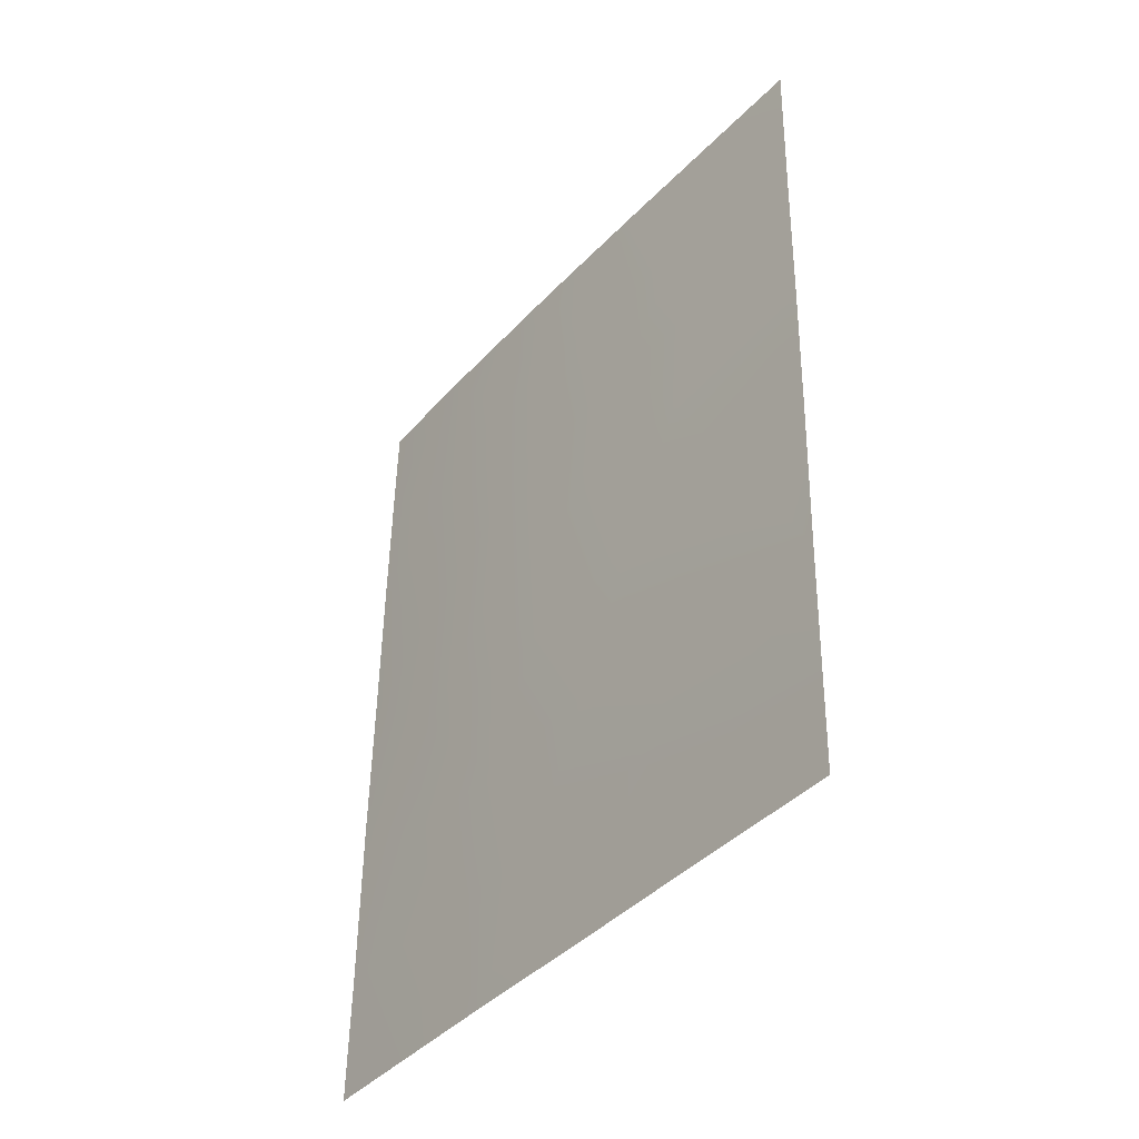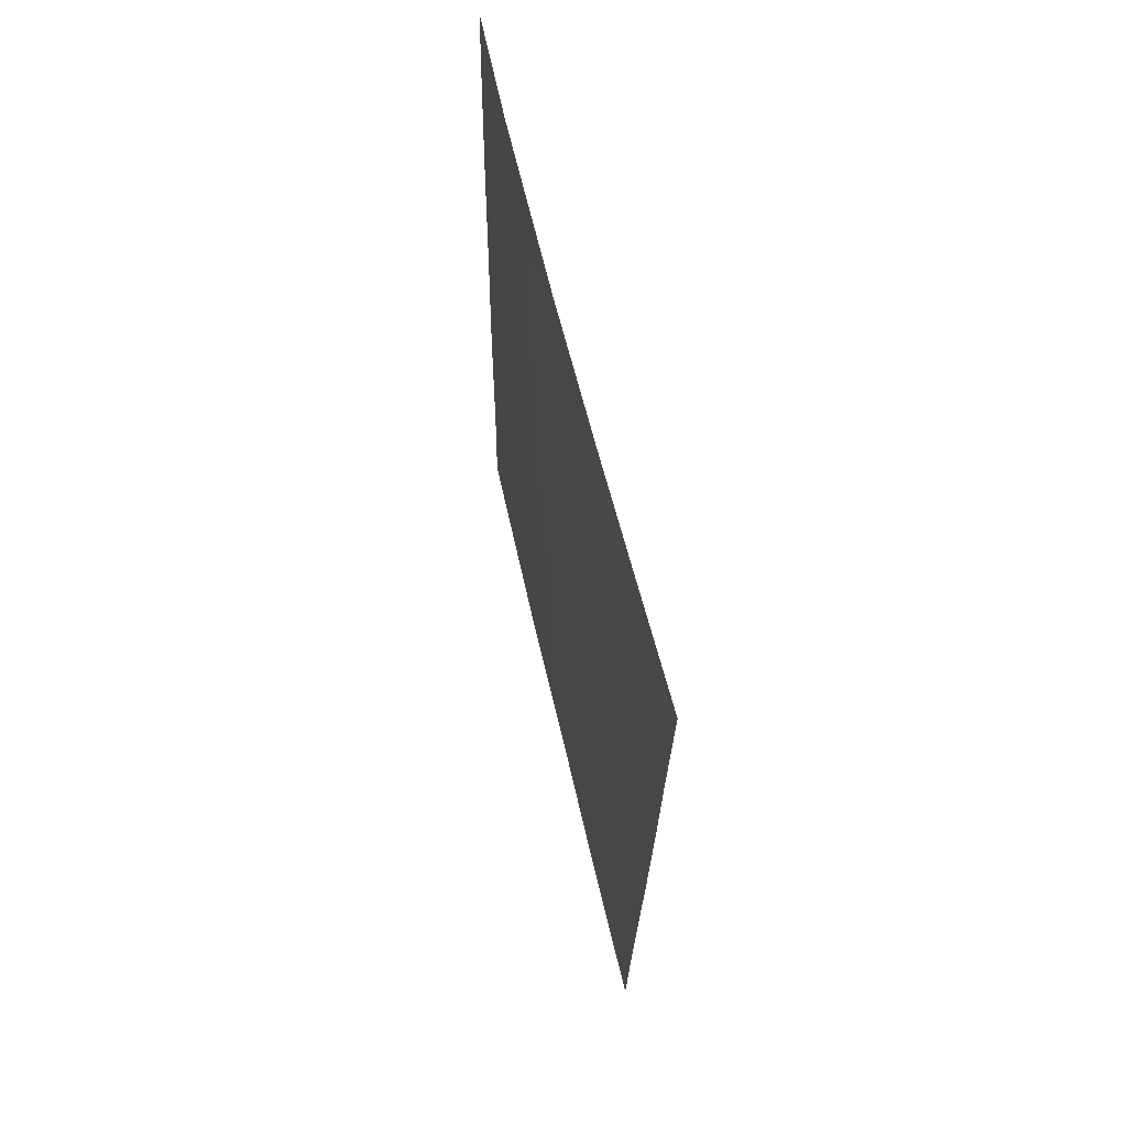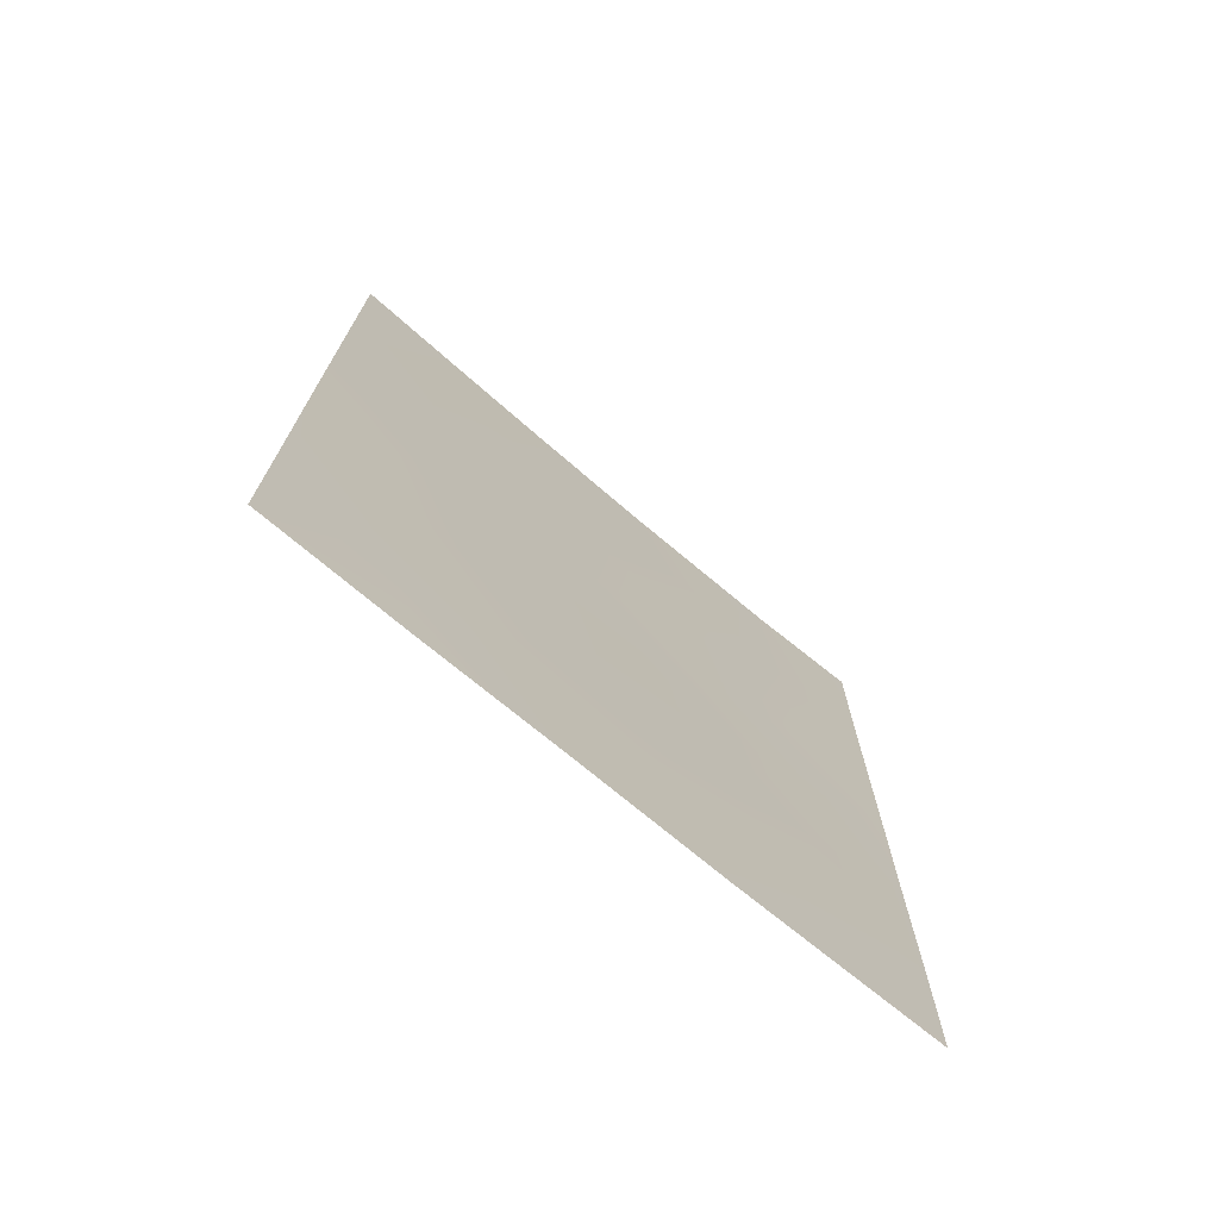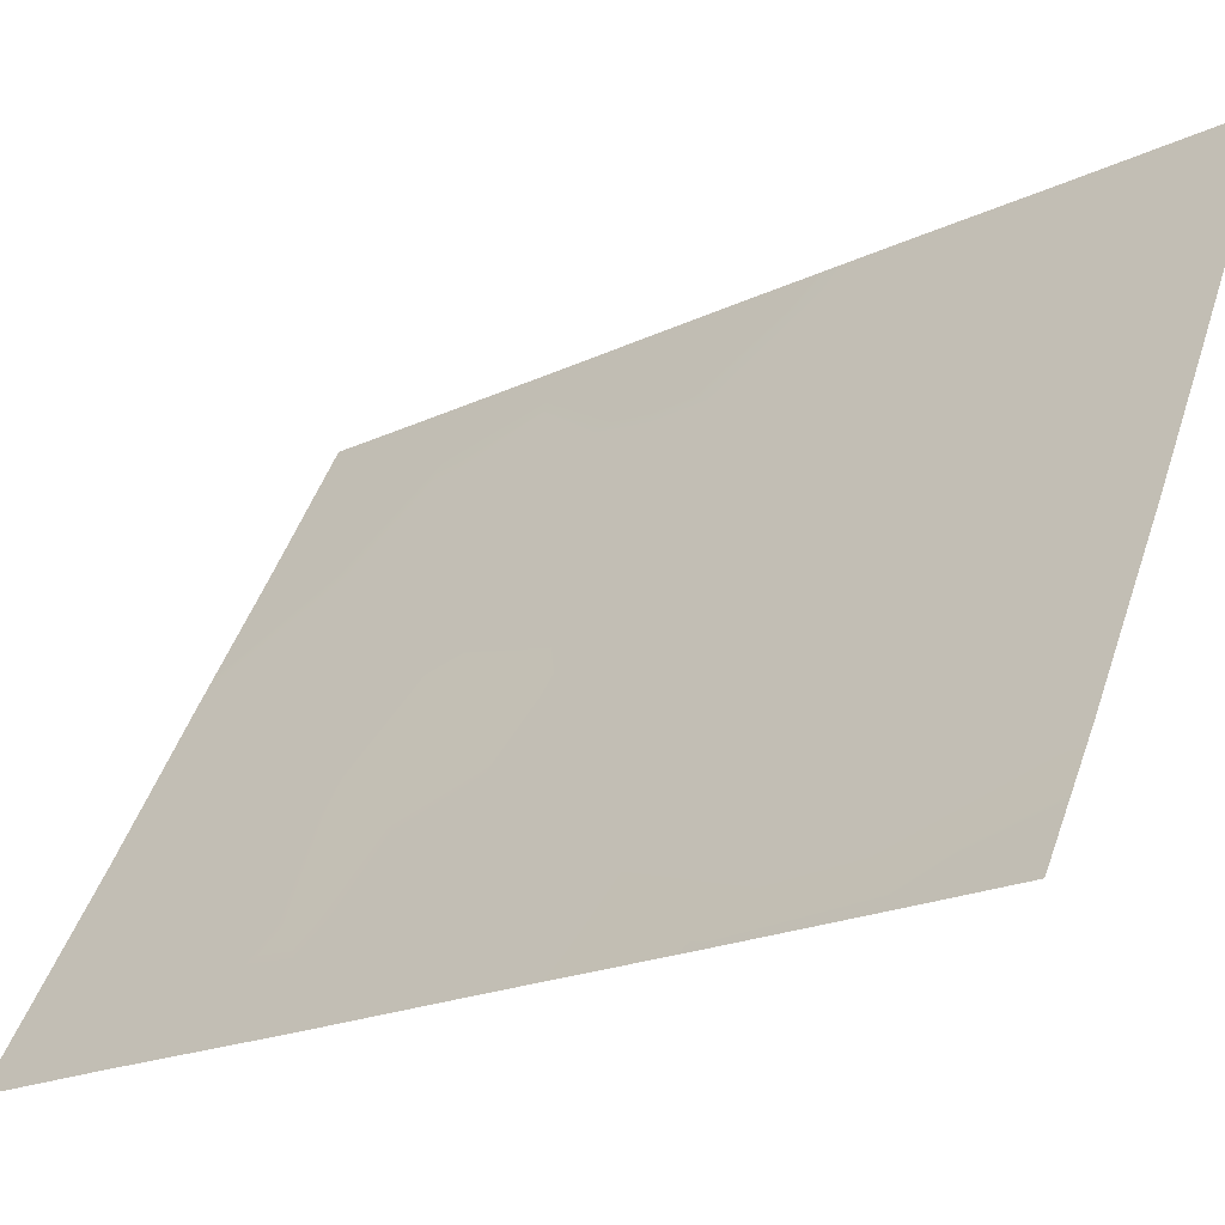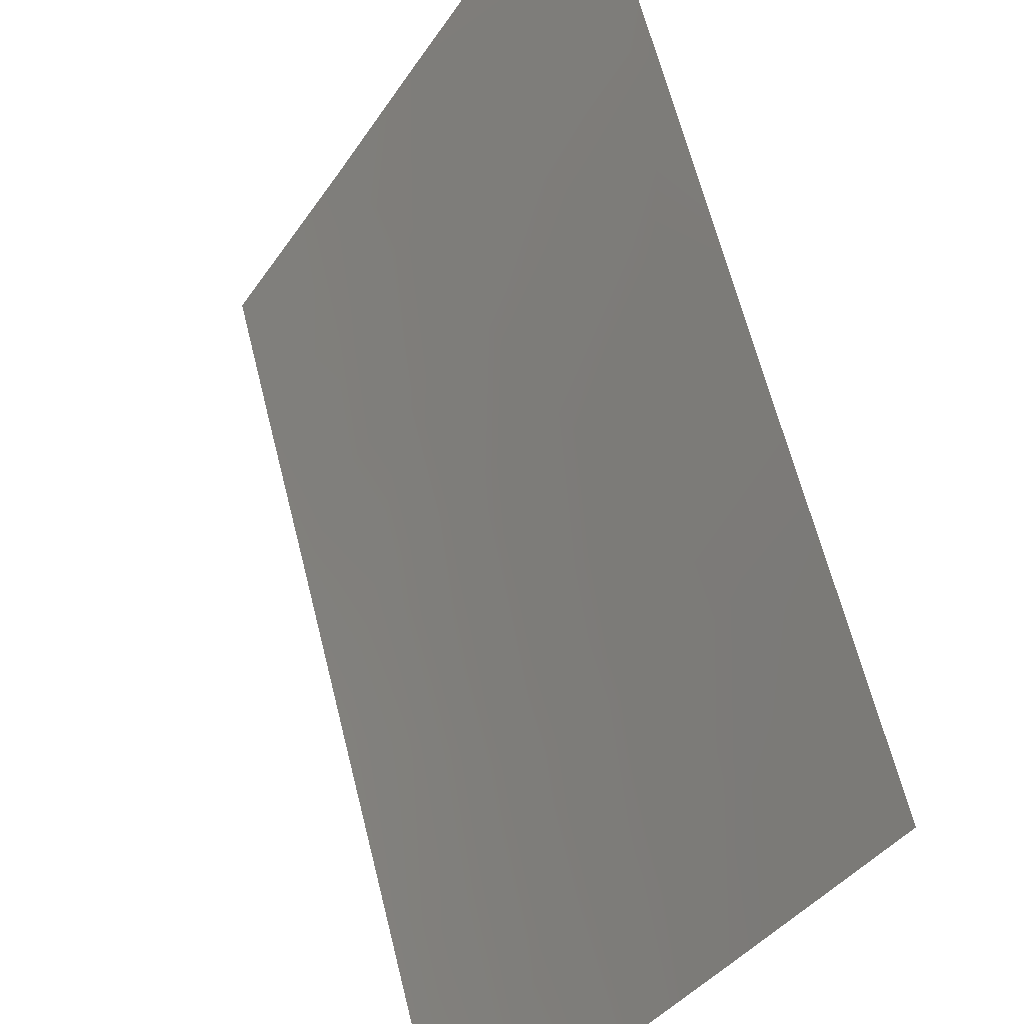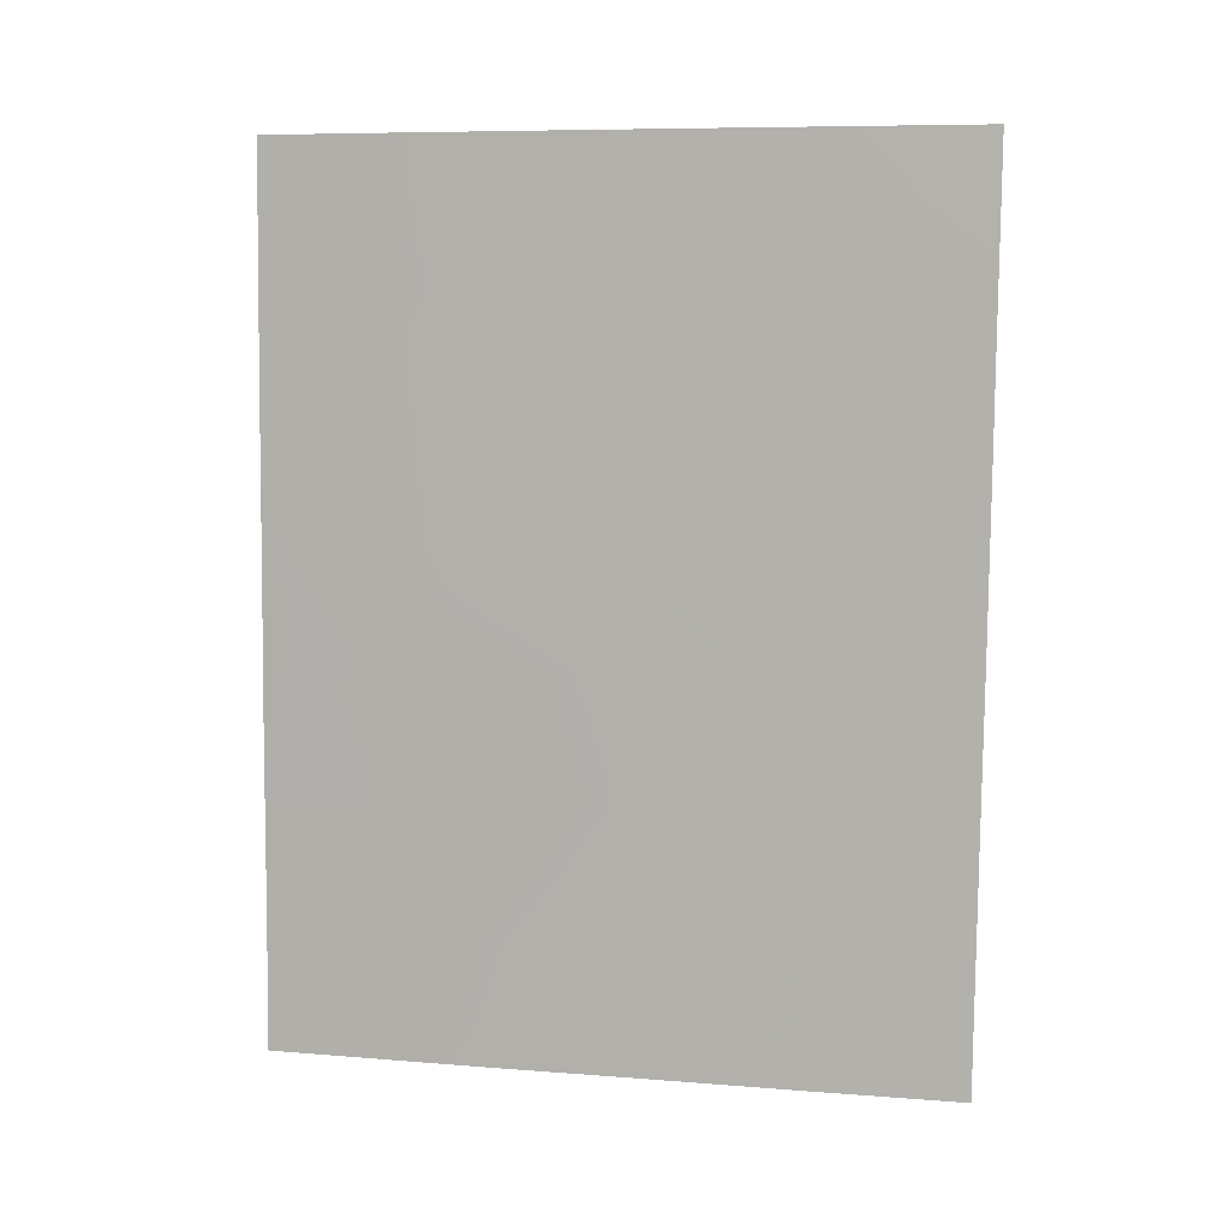
<metadata>
{"format":"obj","ext":"obj","renderer":"f3d","projection":"perspective","resolution":1024,"background":"white","views":[{"elev":-40.7,"azim":-67.1,"up":"+Y"},{"elev":65.1,"azim":-42.3,"up":"+Y"},{"elev":-73.5,"azim":21.0,"up":"+Y"},{"elev":-19.6,"azim":129.7,"up":"+Z"},{"elev":62.9,"azim":165.8,"up":"+Z"},{"elev":7.9,"azim":-106.6,"up":"+Y"}]}
</metadata>
<code>
v 90.4 -38 59.26
v 93.33 -50 53.8
v 93.34 -48.22 53.82
v 90.79 -50 58.29
v 91.83 -50 56.42
v 88.87 -40.21 62.08
v 93.39 -38 53.91
v 88.89 -38 62.12
v 88.77 -50 61.91
v 90.94 -39.64 58.21
v 90.32 -48.04 59.19
v 89.35 -44.83 61.04
v 93.36 -43.49 53.85
v 93.37 -41.22 53.87
v 92.67 -42.74 55.04
v 88.8 -46.76 61.96
v 89.67 -46.24 60.39
v 92.67 -50 54.95
v 93.34 -45.78 53.83
v 92.66 -46.51 55.01
v 91.33 -48.26 57.35
v 88.83 -44.37 62.01
v 91.97 -43.46 56.25
v 92.57 -38 55.31
v 93.38 -39.32 53.89
v 89.89 -39.62 60.18
v 89.77 -50 60.1
v 89.72 -49.21 60.22
v 89.27 -47.89 61.07
v 89.58 -38 60.81
v 91.79 -46.51 56.56
v 91.34 -38 57.51
v 92.6 -44.87 55.13
v 89.95 -42.67 59.97
v 91.02 -42.9 57.98
v 91.88 -39.58 56.5
v 90.85 -46.37 58.26
v 90.48 -41.2 59.03
v 90.41 -44.49 59.08
v 91.7 -41.36 56.8
v 91.37 -44.78 57.31
v 88.78 -48.69 61.93
v 89.57 -41.09 60.73
v 88.85 -42.09 62.05
v 92.66 -40.29 55.11
v 92.28 -48.21 55.67
f 3 18 46
f 6 30 26
f 31 46 21
f 10 40 38
f 40 23 35
f 40 36 45
f 37 41 31
f 2 18 3
f 1 32 10
f 13 19 33
f 14 13 15
f 16 22 12
f 18 5 46
f 3 46 20
f 19 3 20
f 22 44 12
f 33 23 15
f 24 7 25
f 24 25 45
f 25 14 45
f 4 27 28
f 27 9 28
f 37 17 39
f 39 17 12
f 6 8 30
f 42 29 28
f 30 1 26
f 5 4 21
f 20 31 33
f 32 24 36
f 46 5 21
f 12 44 34
f 37 31 21
f 45 14 15
f 21 4 11
f 32 36 10
f 17 37 11
f 17 11 29
f 37 21 11
f 40 10 36
f 26 10 38
f 38 40 35
f 40 15 23
f 15 40 45
f 23 33 41
f 34 38 35
f 16 17 29
f 39 12 34
f 6 43 44
f 35 39 34
f 31 41 33
f 23 41 35
f 35 41 39
f 29 11 28
f 28 11 4
f 26 38 43
f 38 34 43
f 43 34 44
f 10 26 1
f 43 6 26
f 41 37 39
f 24 45 36
f 28 9 42
f 20 46 31
f 33 19 20
f 33 15 13
f 16 29 42
f 12 17 16

</code>
